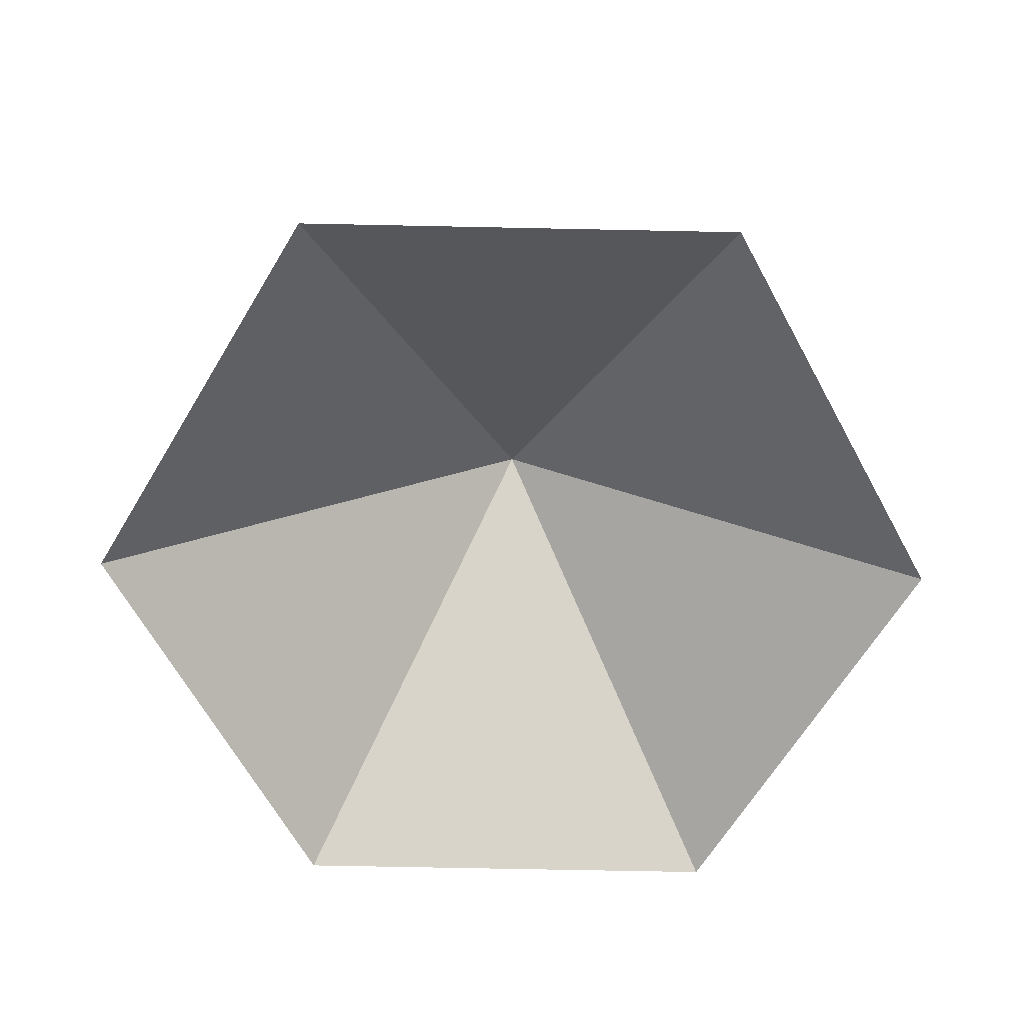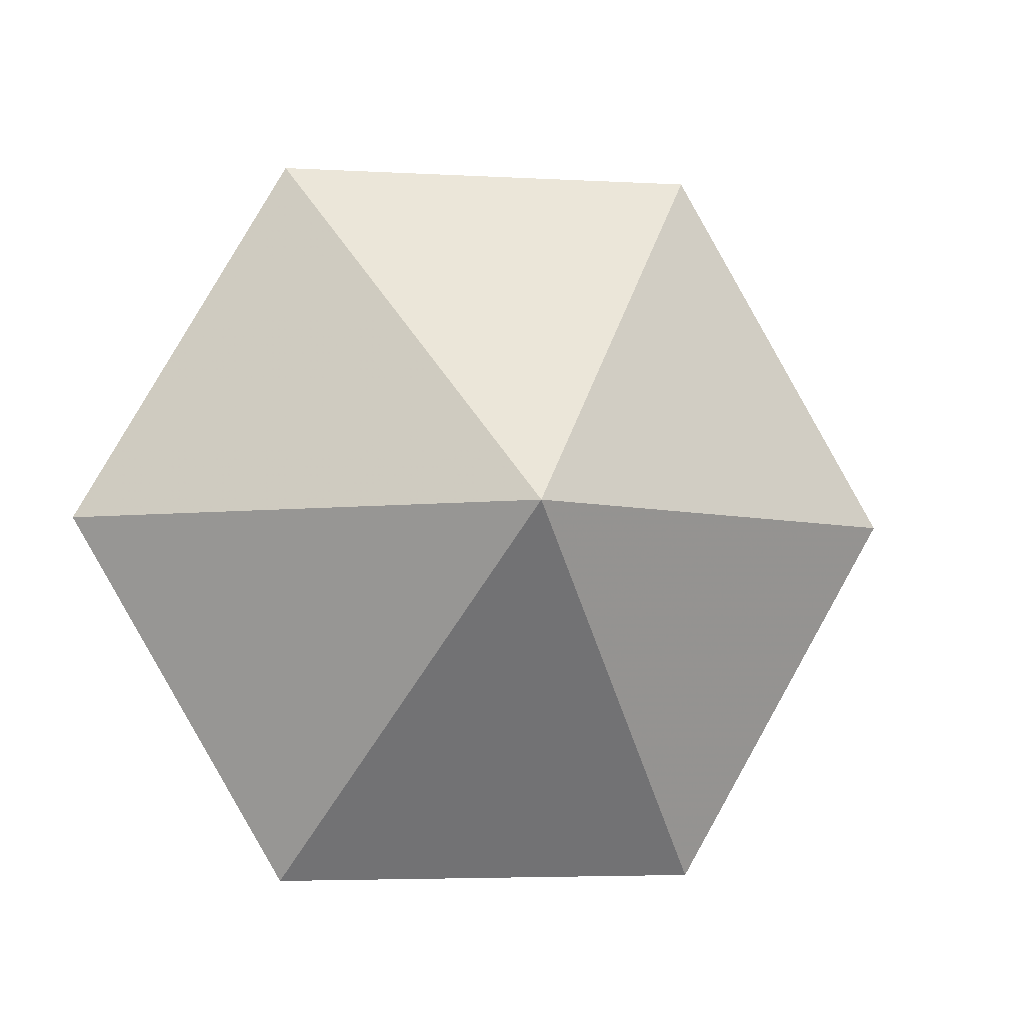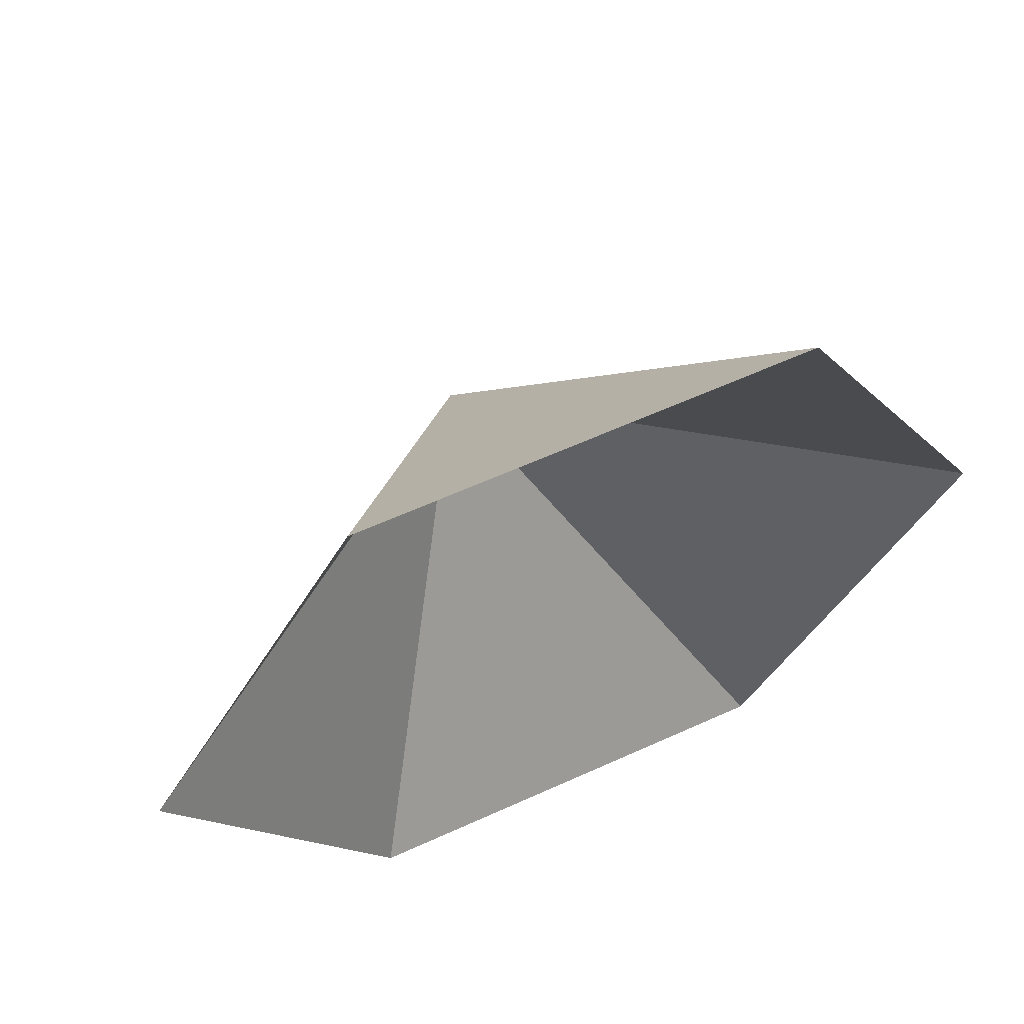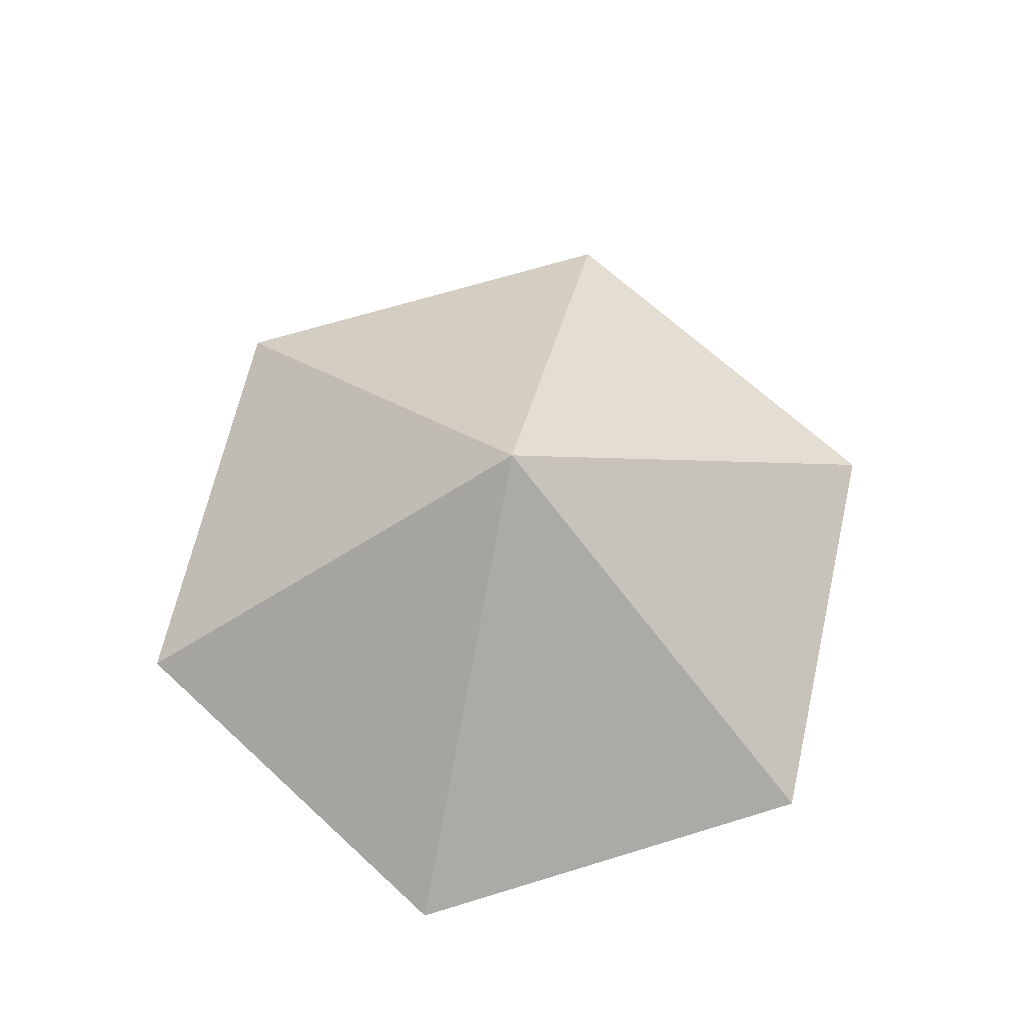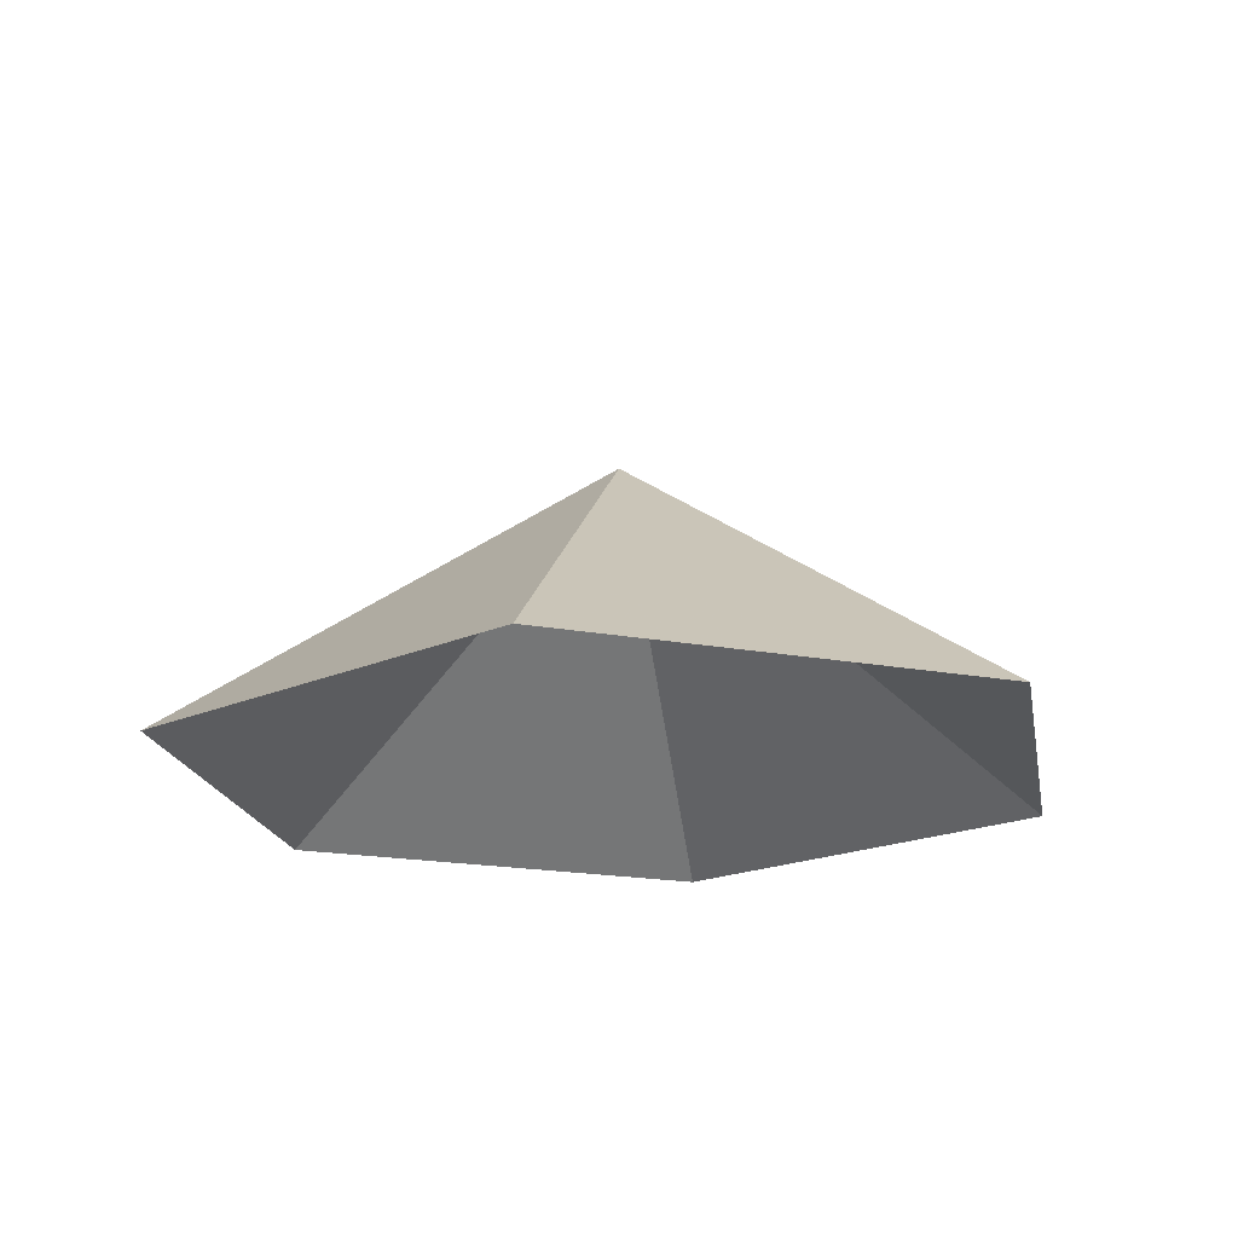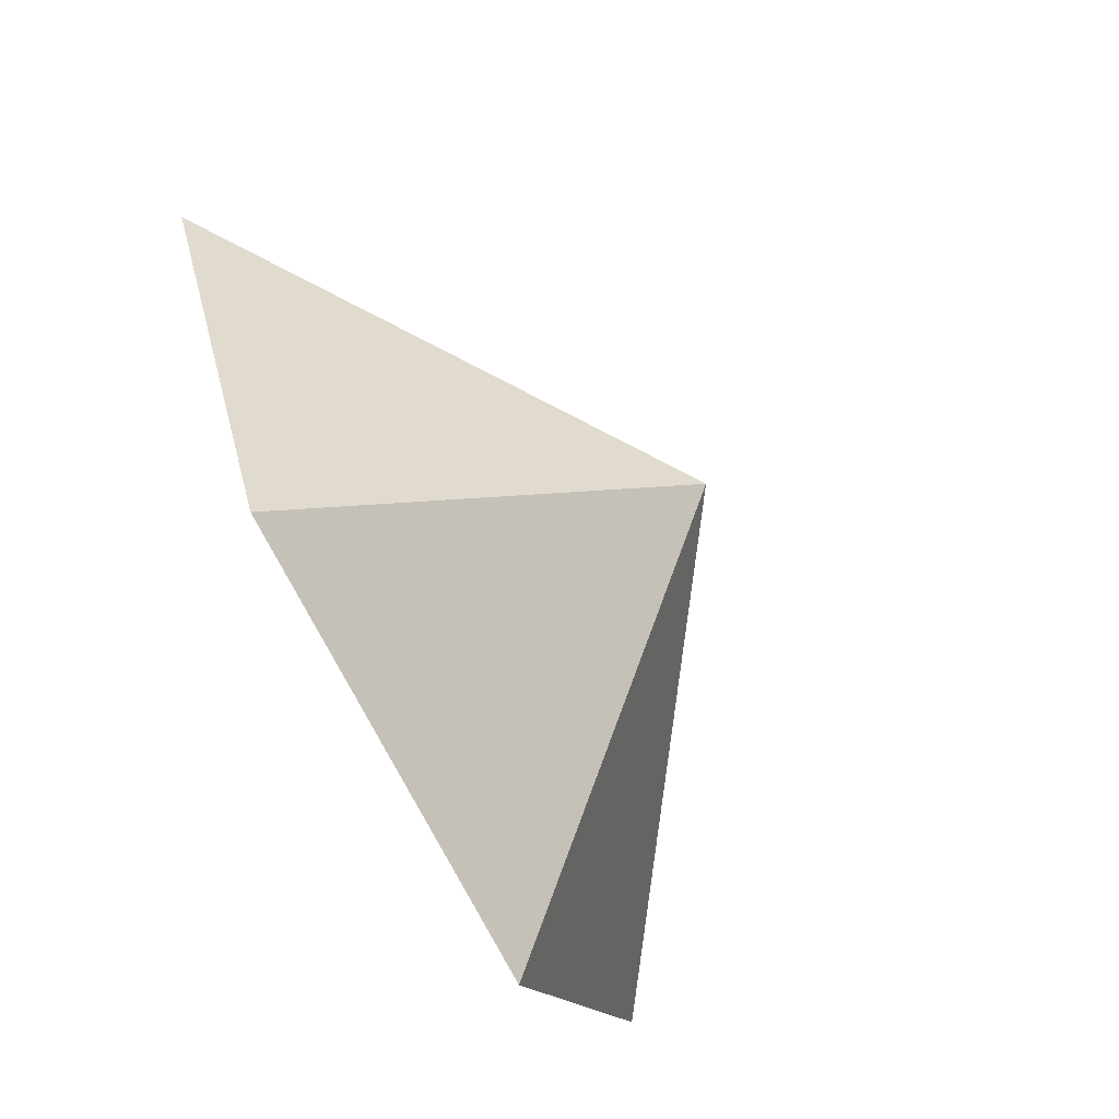
<metadata>
{"format":"obj","ext":"obj","renderer":"f3d","projection":"perspective","resolution":1024,"background":"white","views":[{"elev":-65.4,"azim":-61.2,"up":"+Z"},{"elev":-4.5,"azim":-10.5,"up":"+Y"},{"elev":61.3,"azim":155.2,"up":"+Y"},{"elev":66.7,"azim":-17.1,"up":"+Z"},{"elev":-19.1,"azim":-79.5,"up":"+Z"},{"elev":-77.4,"azim":-62.1,"up":"+Y"}]}
</metadata>
<code>
v 0 0 0
v 4.304 0 0
v 6.456 3.727 0
v 4.304 7.455 0
v 0 7.455 0
v -2.152 3.727 0
v 2.152 3.727 3.001
f 1 2 7
f 2 3 7
f 3 4 7
f 4 5 7
f 5 6 7
f 6 1 7

</code>
